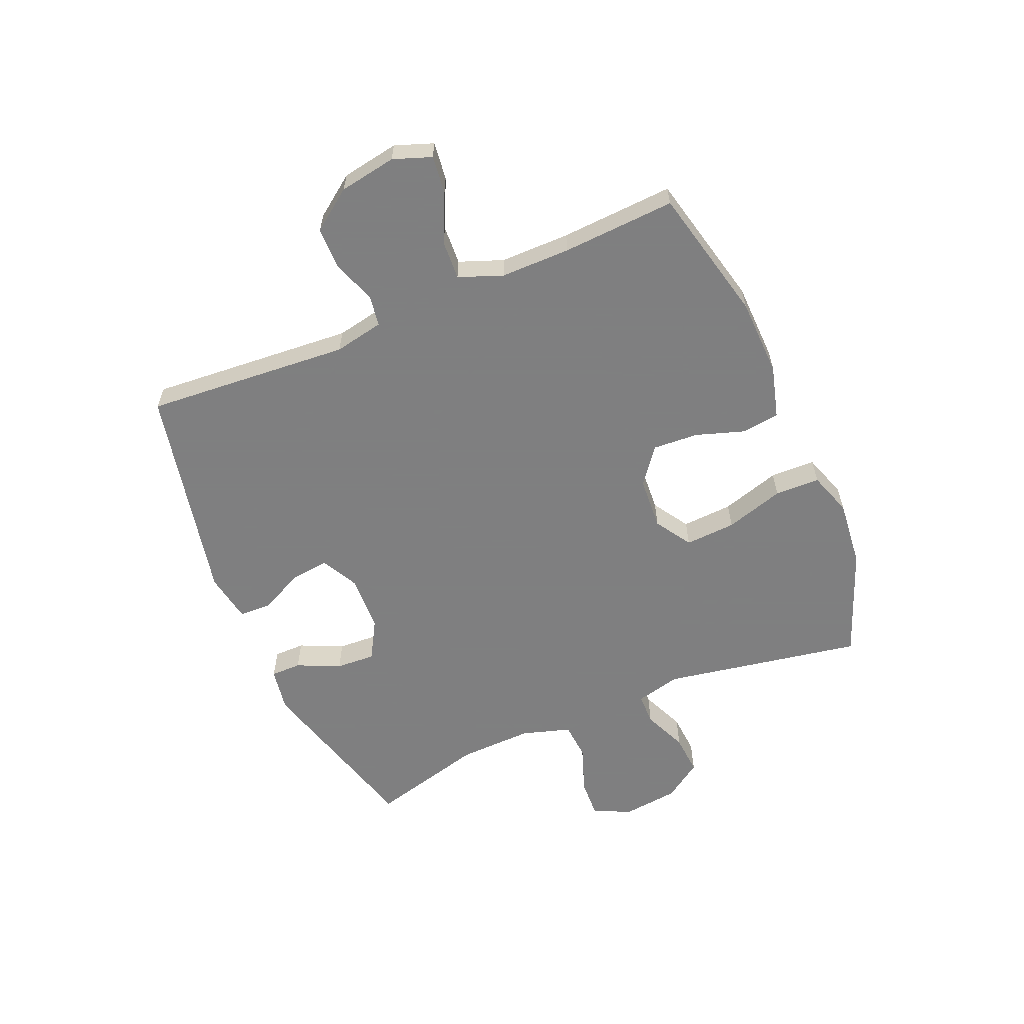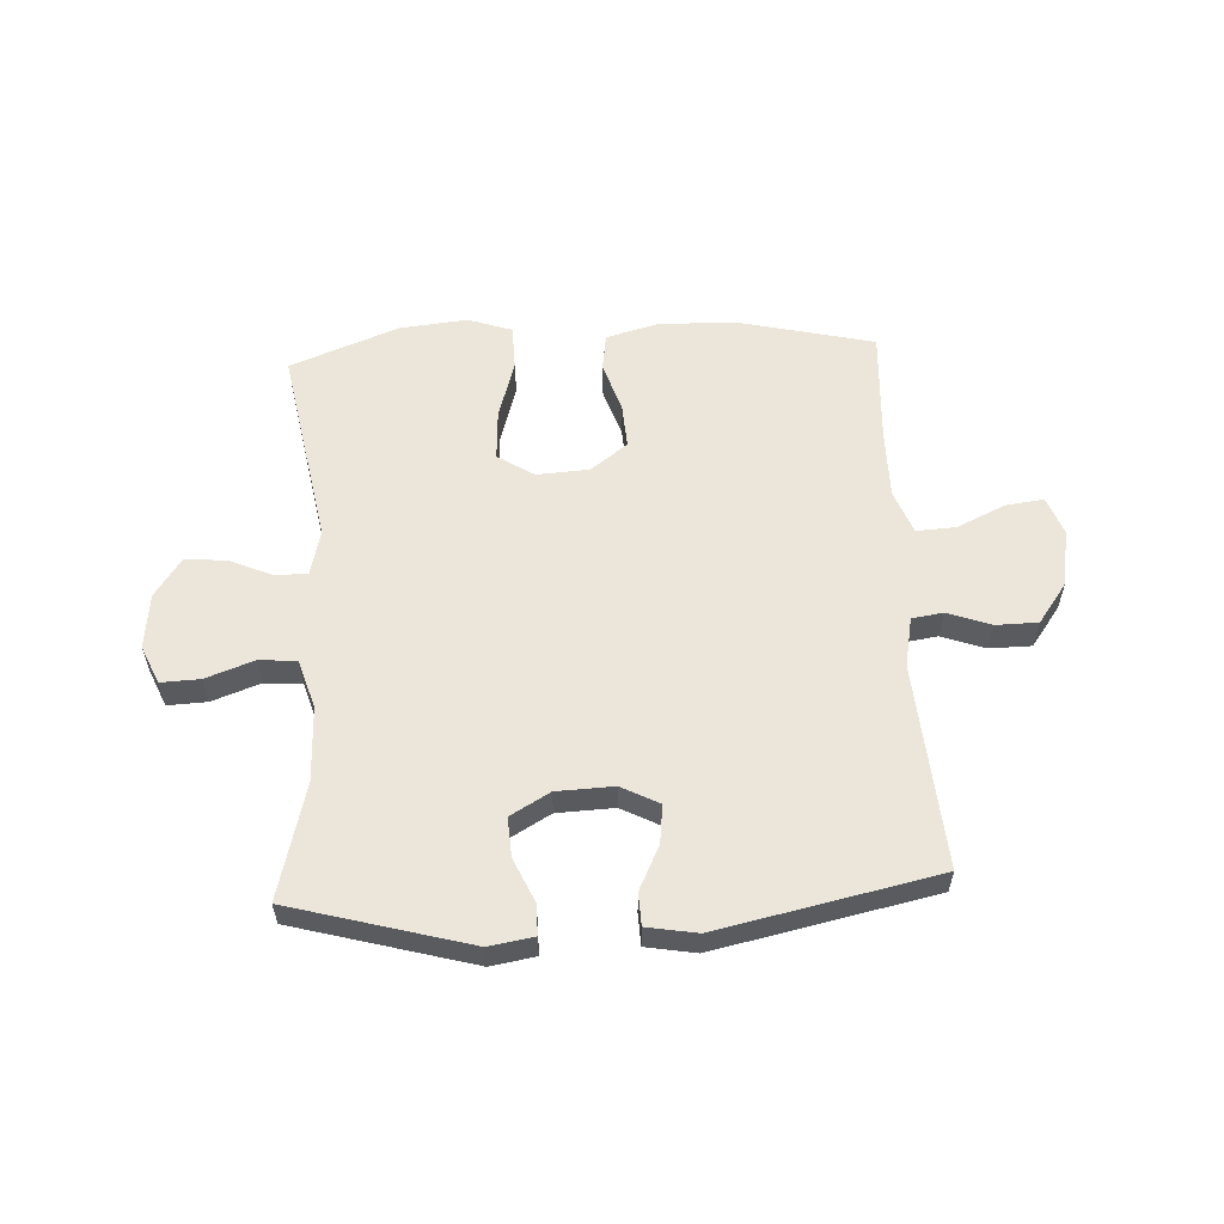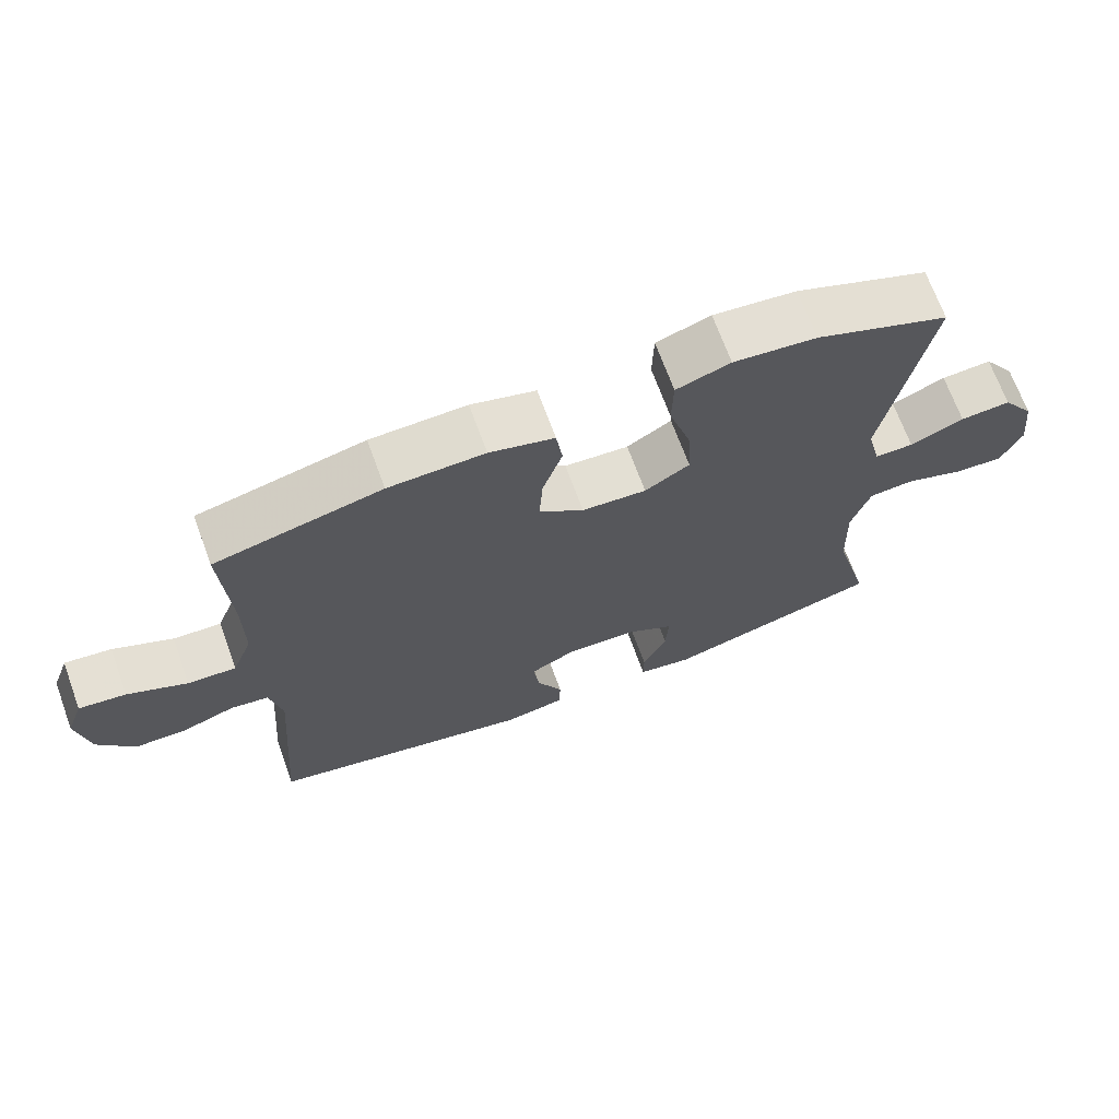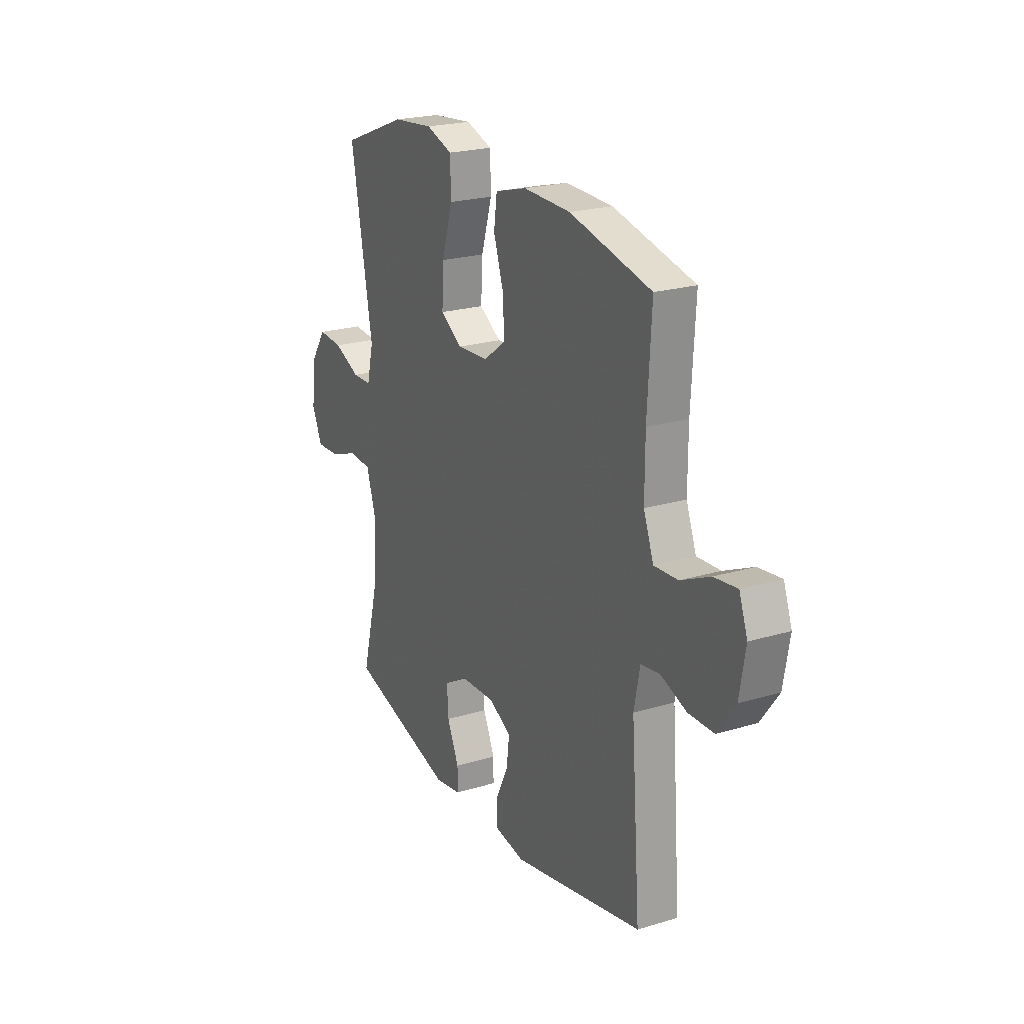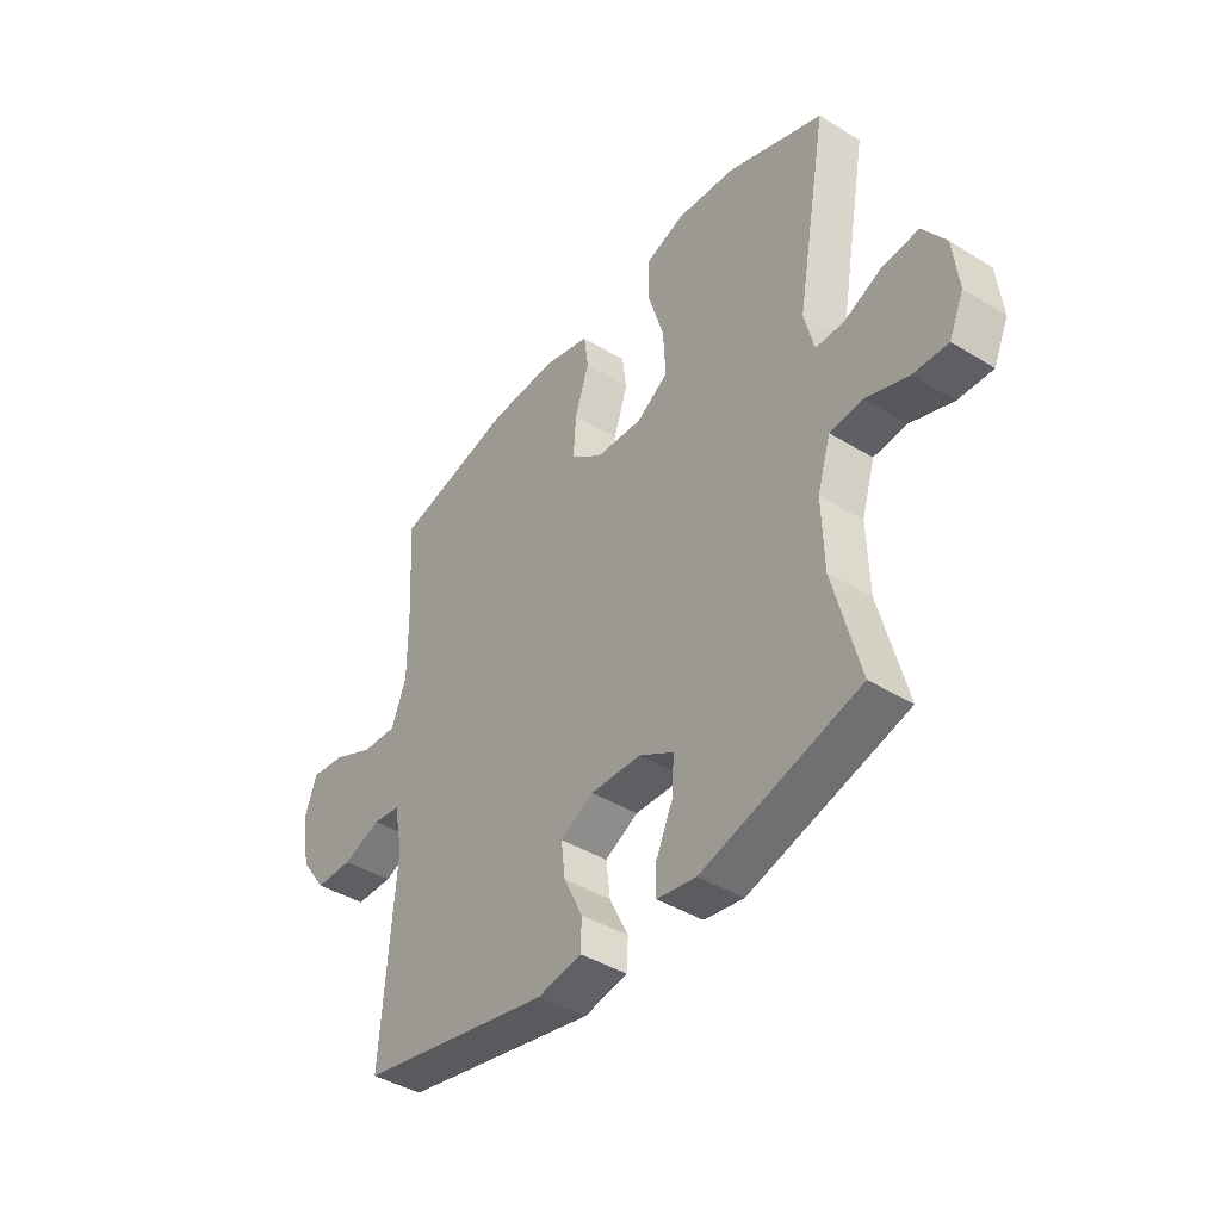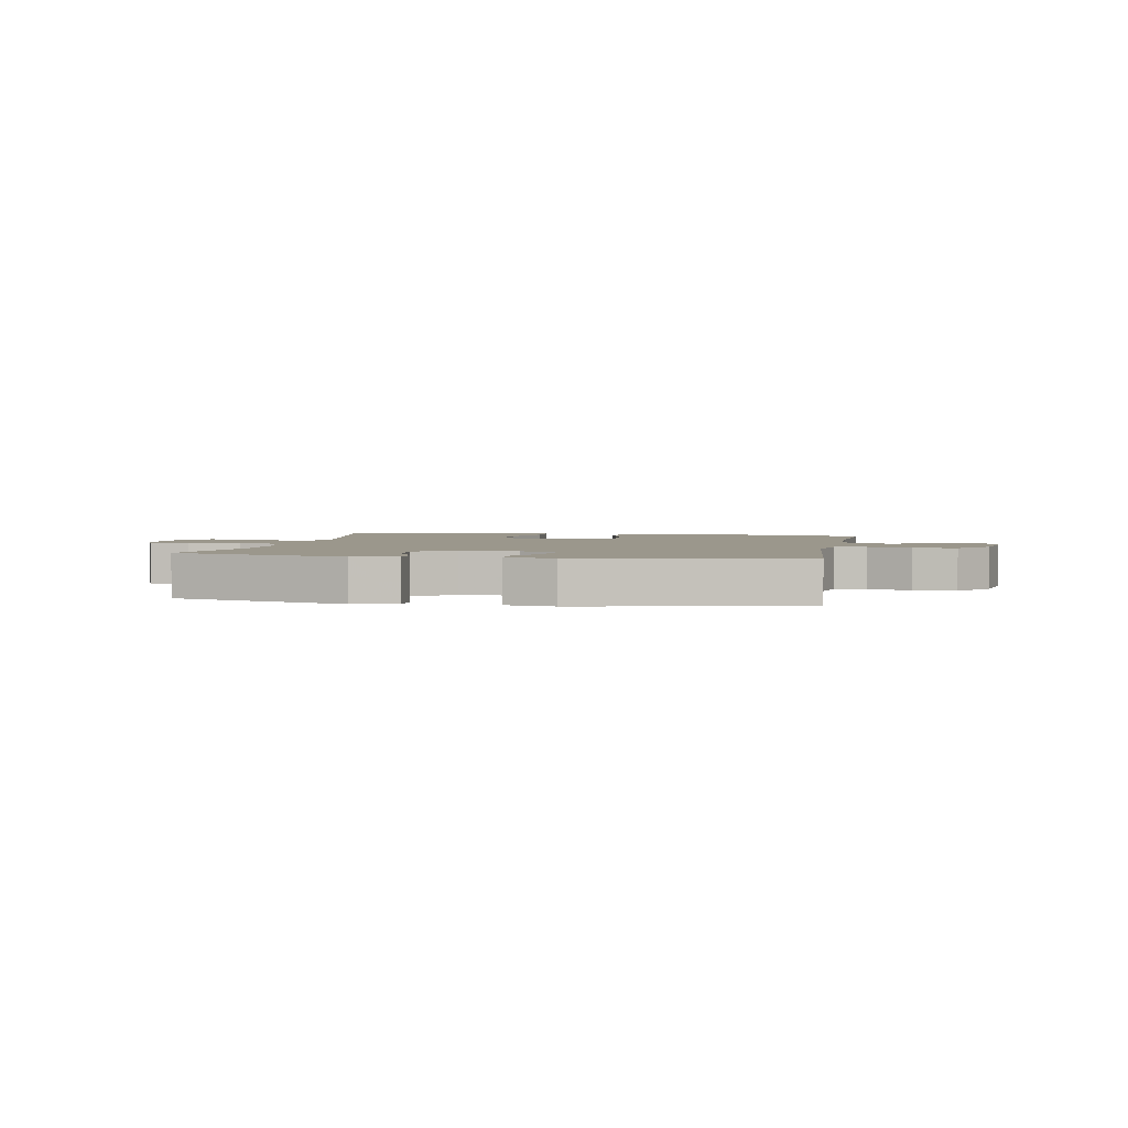
<metadata>
{"format":"obj","ext":"obj","renderer":"f3d","projection":"perspective","resolution":1024,"background":"white","views":[{"elev":-59.9,"azim":-66.9,"up":"+Y"},{"elev":57.4,"azim":177.0,"up":"+Y"},{"elev":69.2,"azim":-20.1,"up":"+Z"},{"elev":22.4,"azim":-117.5,"up":"+Z"},{"elev":-42.0,"azim":53.6,"up":"+Z"},{"elev":2.6,"azim":-169.4,"up":"+Y"}]}
</metadata>
<code>
v -0.5 0.07 0.5
v -0.266 0.07 0.555
v -0.131 0.07 0.559
v -0.04 0.07 0.534
v -0.031 0.07 0.469
v -0.059 0.07 0.384
v -0.064 0.07 0.305
v -0.001 0.07 0.257
v 0.09 0.07 0.251
v 0.153 0.07 0.291
v 0.148 0.07 0.379
v 0.117 0.07 0.481
v 0.119 0.07 0.559
v 0.195 0.07 0.585
v 0.312 0.07 0.573
v 0.5 0.07 0.5
v 0.438 0.07 0.154
v 0.457 0.07 0.076
v 0.512 0.07 0.075
v 0.588 0.07 0.108
v 0.659 0.07 0.113
v 0.704 0.07 0.047
v 0.715 0.07 -0.049
v 0.686 0.07 -0.115
v 0.618 0.07 -0.112
v 0.535 0.07 -0.082
v 0.47 0.07 -0.087
v 0.444 0.07 -0.172
v 0.448 0.07 -0.301
v 0.5 0.07 -0.5
v 0.192 0.07 -0.585
v 0.115 0.07 -0.572
v 0.115 0.07 -0.519
v 0.149 0.07 -0.444
v 0.153 0.07 -0.376
v 0.085 0.07 -0.337
v -0.014 0.07 -0.333
v -0.079 0.07 -0.367
v -0.071 0.07 -0.433
v -0.034 0.07 -0.509
v -0.036 0.07 -0.565
v -0.122 0.07 -0.58
v -0.5 0.07 -0.5
v -0.473 0.07 -0.145
v -0.49 0.07 -0.059
v -0.544 0.07 -0.051
v -0.619 0.07 -0.078
v -0.692 0.07 -0.077
v -0.743 0.07 -0.007
v -0.76 0.07 0.092
v -0.736 0.07 0.158
v -0.67 0.07 0.15
v -0.586 0.07 0.111
v -0.518 0.07 0.107
v -0.489 0.07 0.183
v -0.489 0.07 0.304
v -0.5 0 0.5
v -0.266 0 0.555
v -0.131 0 0.559
v -0.04 0 0.534
v -0.031 0 0.469
v -0.059 0 0.384
v -0.064 0 0.305
v -0.001 0 0.257
v 0.09 0 0.251
v 0.153 0 0.291
v 0.148 0 0.379
v 0.117 0 0.481
v 0.119 0 0.559
v 0.195 0 0.585
v 0.312 0 0.573
v 0.5 0 0.5
v 0.438 0 0.154
v 0.457 0 0.076
v 0.512 0 0.075
v 0.588 0 0.108
v 0.659 0 0.113
v 0.704 0 0.047
v 0.715 0 -0.049
v 0.686 0 -0.115
v 0.618 0 -0.112
v 0.535 0 -0.082
v 0.47 0 -0.087
v 0.444 0 -0.172
v 0.448 0 -0.301
v 0.5 0 -0.5
v 0.192 0 -0.585
v 0.115 0 -0.572
v 0.115 0 -0.519
v 0.149 0 -0.444
v 0.153 0 -0.376
v 0.085 0 -0.337
v -0.014 0 -0.333
v -0.079 0 -0.367
v -0.071 0 -0.433
v -0.034 0 -0.509
v -0.036 0 -0.565
v -0.122 0 -0.58
v -0.5 0 -0.5
v -0.473 0 -0.145
v -0.49 0 -0.059
v -0.544 0 -0.051
v -0.619 0 -0.078
v -0.692 0 -0.077
v -0.743 0 -0.007
v -0.76 0 0.092
v -0.736 0 0.158
v -0.67 0 0.15
v -0.586 0 0.111
v -0.518 0 0.107
v -0.489 0 0.183
v -0.489 0 0.304
f 51 52 53
f 50 51 53
f 49 50 53
f 48 49 53
f 47 48 53
f 46 47 53
f 45 46 53 54
f 44 45 54 55
f 42 43 44
f 41 42 44
f 40 41 44
f 39 40 44
f 44 55 56
f 39 44 56
f 38 39 56
f 32 33 34
f 31 32 34
f 30 31 34
f 29 30 34
f 28 29 34 35
f 27 28 35 36
f 24 25 26
f 23 24 26
f 22 23 26
f 21 22 26
f 20 21 26
f 19 20 26
f 18 19 26 27
f 27 36 37
f 18 27 37
f 17 18 37
f 15 16 17
f 14 15 17
f 13 14 17
f 12 13 17
f 11 12 17
f 4 5 6
f 3 4 6
f 2 3 6
f 1 2 6
f 56 1 6
f 56 6 7
f 38 56 7 8
f 37 38 8 9
f 17 37 9 10
f 10 11 17
f 109 108 107
f 109 107 106
f 109 106 105
f 109 105 104
f 109 104 103
f 109 103 102
f 110 109 102 101
f 111 110 101 100
f 100 99 98
f 100 98 97
f 100 97 96
f 100 96 95
f 112 111 100
f 112 100 95
f 112 95 94
f 90 89 88
f 90 88 87
f 90 87 86
f 90 86 85
f 91 90 85 84
f 92 91 84 83
f 82 81 80
f 82 80 79
f 82 79 78
f 82 78 77
f 82 77 76
f 82 76 75
f 83 82 75 74
f 93 92 83
f 93 83 74
f 93 74 73
f 73 72 71
f 73 71 70
f 73 70 69
f 73 69 68
f 73 68 67
f 62 61 60
f 62 60 59
f 62 59 58
f 62 58 57
f 62 57 112
f 63 62 112
f 64 63 112 94
f 65 64 94 93
f 66 65 93 73
f 73 67 66
f 1 57 58 2
f 2 58 59 3
f 3 59 60 4
f 4 60 61 5
f 5 61 62 6
f 6 62 63 7
f 7 63 64 8
f 8 64 65 9
f 9 65 66 10
f 10 66 67 11
f 11 67 68 12
f 12 68 69 13
f 13 69 70 14
f 14 70 71 15
f 15 71 72 16
f 16 72 73 17
f 17 73 74 18
f 18 74 75 19
f 19 75 76 20
f 20 76 77 21
f 21 77 78 22
f 22 78 79 23
f 23 79 80 24
f 24 80 81 25
f 25 81 82 26
f 26 82 83 27
f 27 83 84 28
f 28 84 85 29
f 29 85 86 30
f 30 86 87 31
f 31 87 88 32
f 32 88 89 33
f 33 89 90 34
f 34 90 91 35
f 35 91 92 36
f 36 92 93 37
f 37 93 94 38
f 38 94 95 39
f 39 95 96 40
f 40 96 97 41
f 41 97 98 42
f 42 98 99 43
f 43 99 100 44
f 44 100 101 45
f 45 101 102 46
f 46 102 103 47
f 47 103 104 48
f 48 104 105 49
f 49 105 106 50
f 50 106 107 51
f 51 107 108 52
f 52 108 109 53
f 53 109 110 54
f 54 110 111 55
f 55 111 112 56
f 56 112 57 1

</code>
